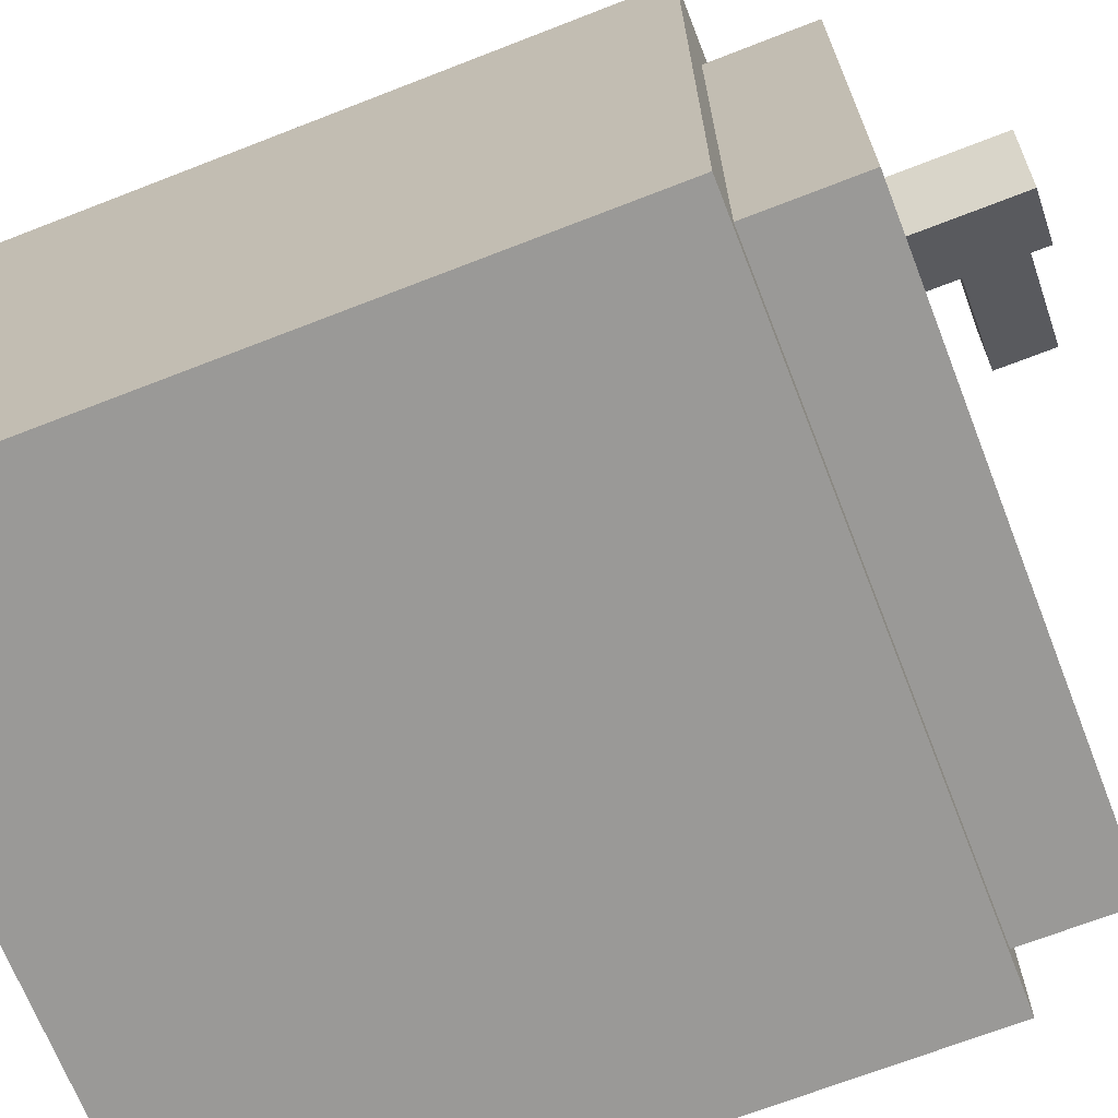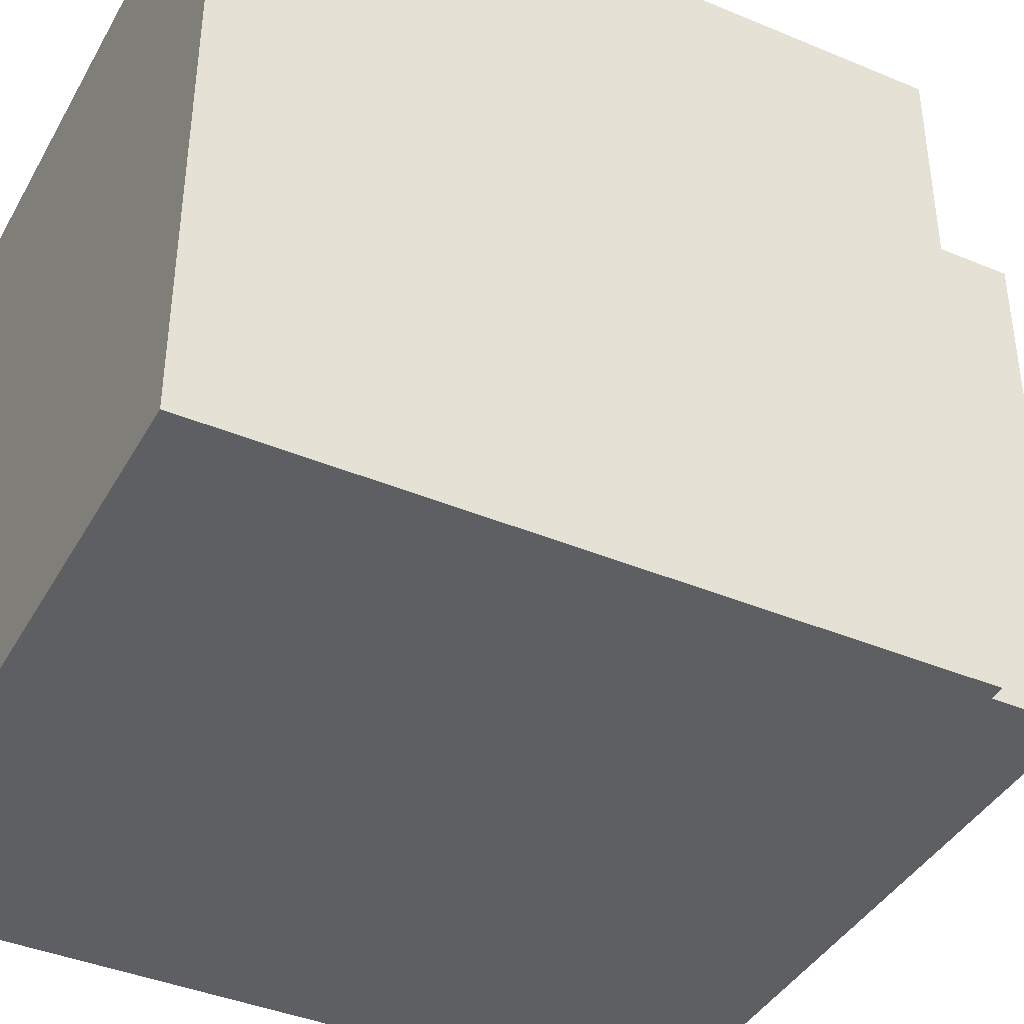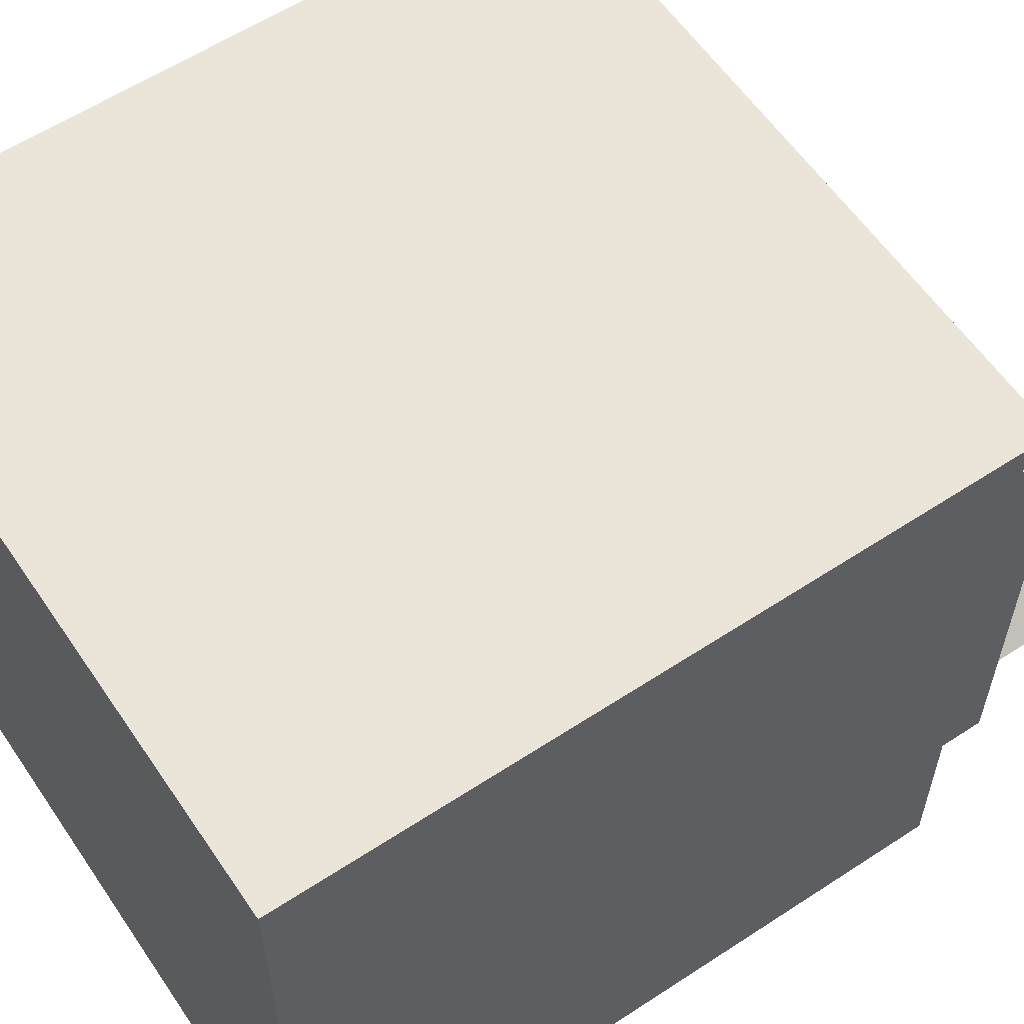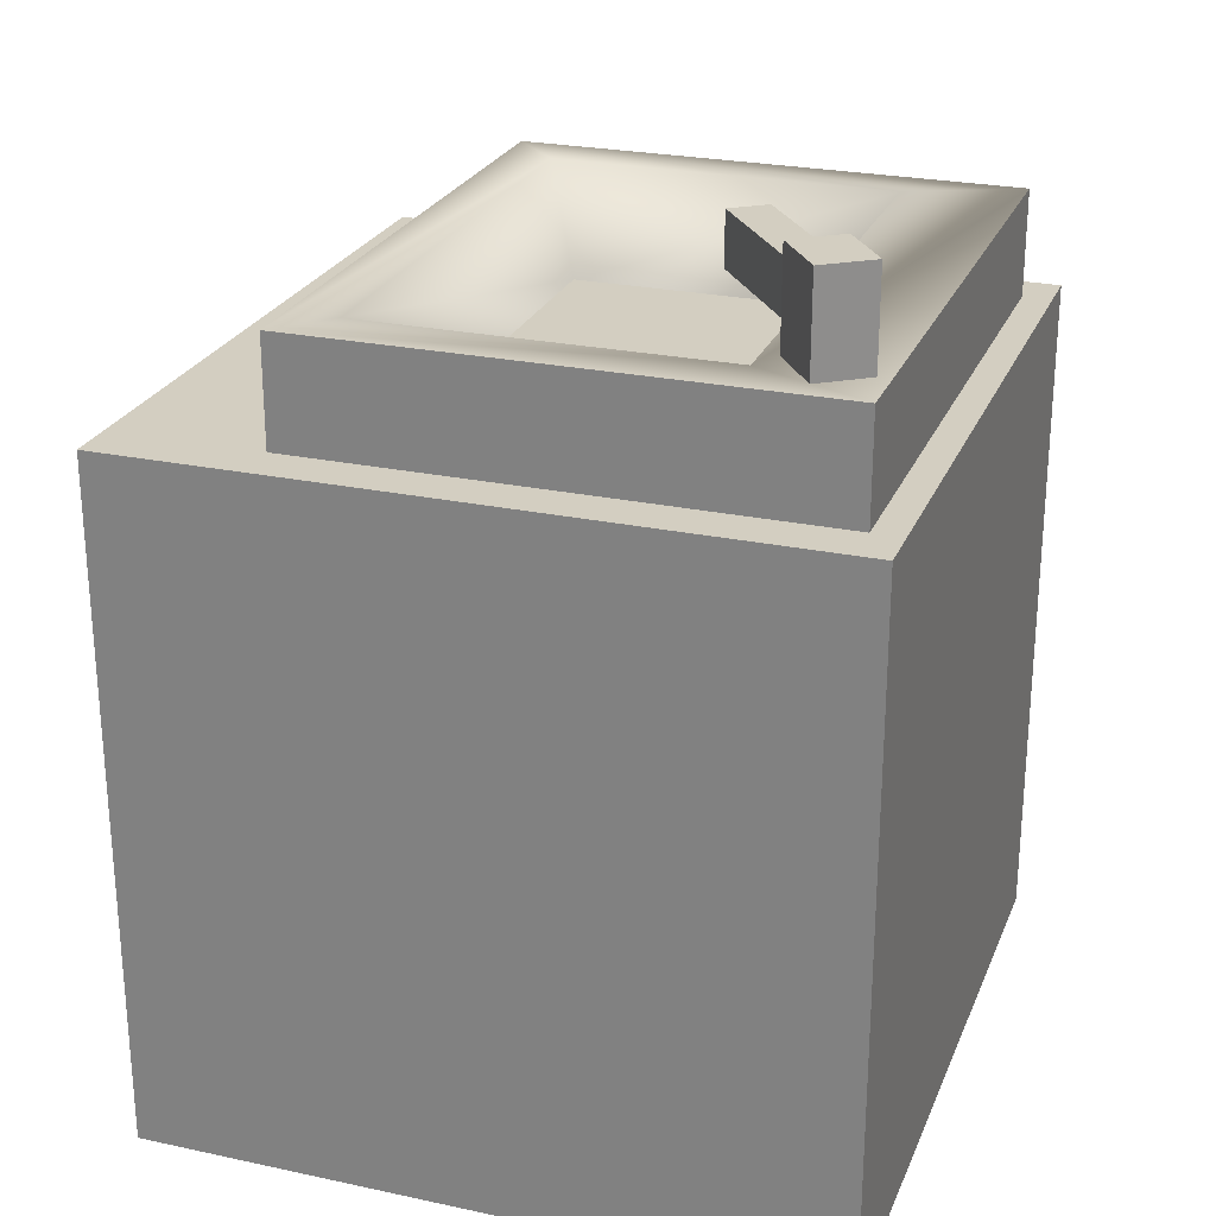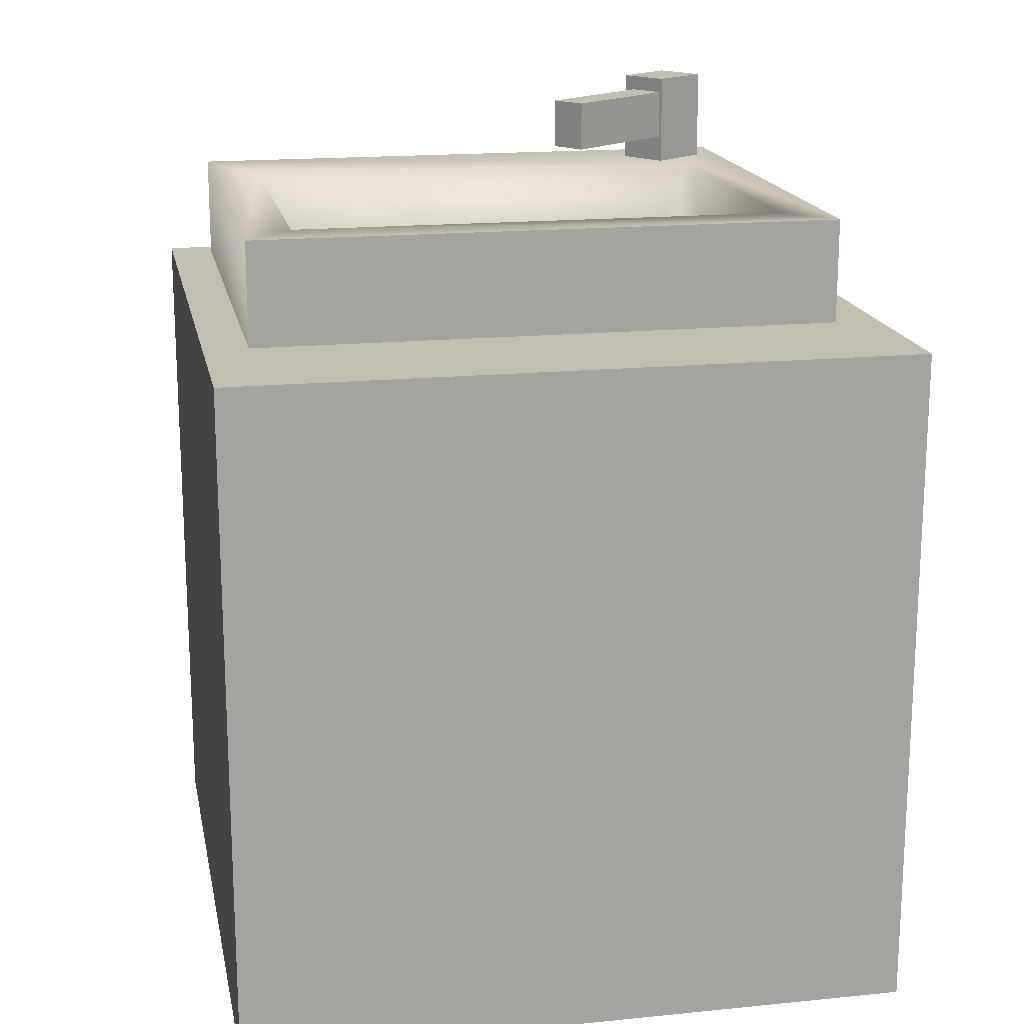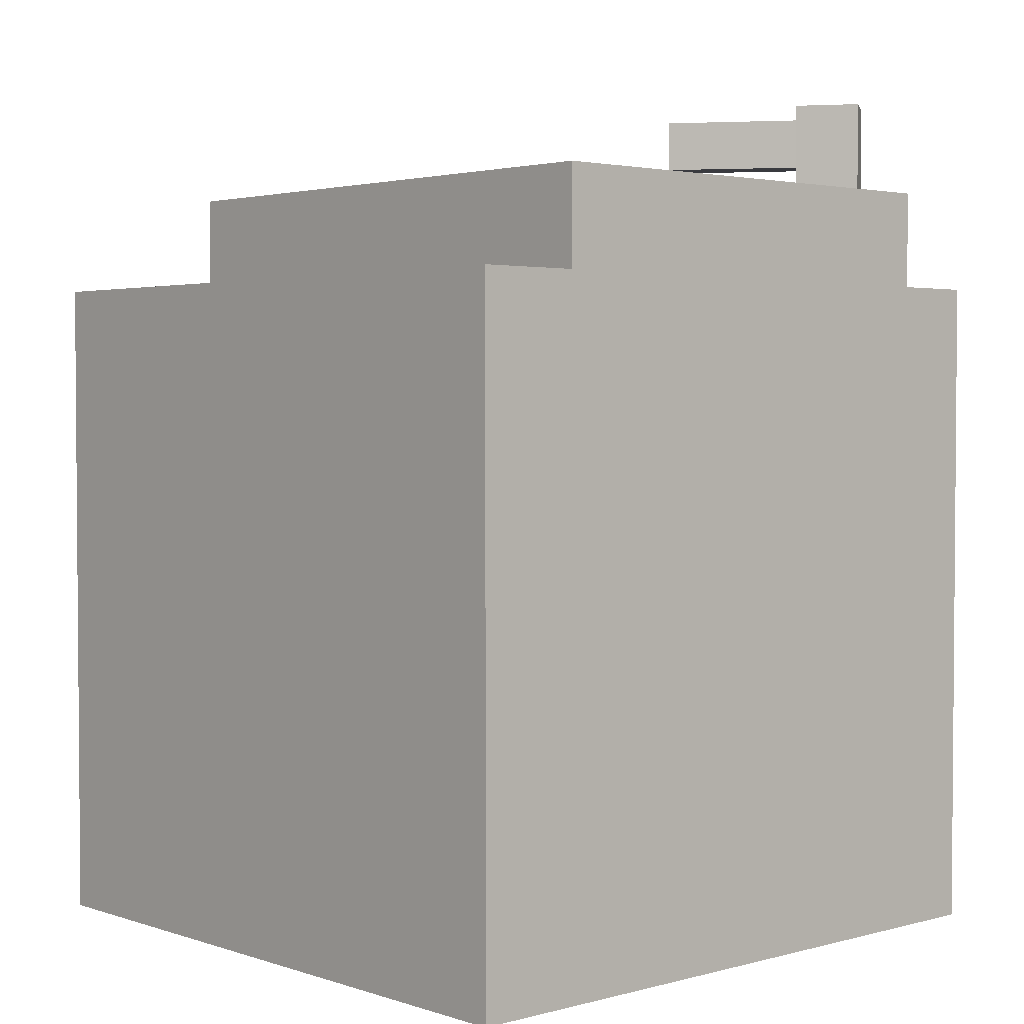
<metadata>
{"format":"obj","ext":"obj","renderer":"f3d","projection":"perspective","resolution":1024,"background":"white","views":[{"elev":-69.0,"azim":111.3,"up":"+Z"},{"elev":-40.6,"azim":62.9,"up":"+Z"},{"elev":59.2,"azim":56.0,"up":"+Z"},{"elev":25.1,"azim":109.0,"up":"+Y"},{"elev":17.3,"azim":-11.2,"up":"+Y"},{"elev":2.7,"azim":47.8,"up":"+Y"}]}
</metadata>
<code>
v 5.182 0 -5
v 5.182 10 -5
v 5.182 10 5
v 5.182 0 5
v -4.818 0 -5
v -4.818 0 5
v -4.818 10 5
v -4.818 10 -5
v 4.518 8.325 2.817
v -4.167 8.325 2.817
v -4.167 8.325 -4.576
v 4.518 8.325 -4.576
v -2.745 10.03 -2.895
v -2.745 10.03 1.52
v 3.095 10.03 1.52
v 3.095 10.03 -2.895
v -4.167 11.54 2.817
v 4.518 11.54 2.817
v 4.518 11.54 -4.576
v -4.167 11.54 -4.576
v -3.451 11.54 2.101
v 3.802 11.54 2.101
v 3.802 11.54 -2.951
v -3.451 11.54 -2.951
v 3.383 11.22 -3.177
v 2.916 11.22 -3.831
v 3.706 11.22 -4.395
v 4.173 11.22 -3.742
v 3.706 12.91 -4.395
v 2.916 12.91 -3.831
v 3.383 12.91 -3.177
v 4.173 12.91 -3.742
v 1.73 12.69 -2.006
v 1.393 12.69 -2.477
v 1.393 11.94 -2.477
v 1.73 11.94 -2.006
v 3.351 11.94 -3.94
v 3.351 12.69 -3.94
v 3.687 12.69 -3.47
v 3.687 11.94 -3.47
g Box016
f 1 2 3
f 1 3 4
f 5 6 7
f 5 7 8
f 8 7 3
f 8 3 2
f 5 8 2
f 5 2 1
f 6 5 1
f 6 1 4
f 7 6 4
f 7 4 3
f 9 10 11
f 9 11 12
f 13 14 15
f 13 15 16
f 17 10 9
f 17 9 18
f 18 9 12
f 18 12 19
f 19 12 11
f 19 11 20
f 20 11 10
f 20 10 17
f 21 17 18
f 21 18 22
f 23 22 18
f 23 18 19
f 23 19 20
f 23 20 24
f 24 20 17
f 24 17 21
f 14 21 22
f 14 22 15
f 15 22 23
f 15 23 16
f 16 23 24
f 16 24 13
f 14 13 24
f 14 24 21
f 25 26 27
f 25 27 28
f 29 30 31
f 29 31 32
f 30 26 25
f 30 25 31
f 31 25 28
f 31 28 32
f 32 28 27
f 32 27 29
f 29 27 26
f 29 26 30
f 33 34 35
f 33 35 36
f 37 38 39
f 37 39 40
f 39 38 34
f 39 34 33
f 39 33 36
f 39 36 40
f 40 36 35
f 40 35 37
f 37 35 34
f 37 34 38

</code>
